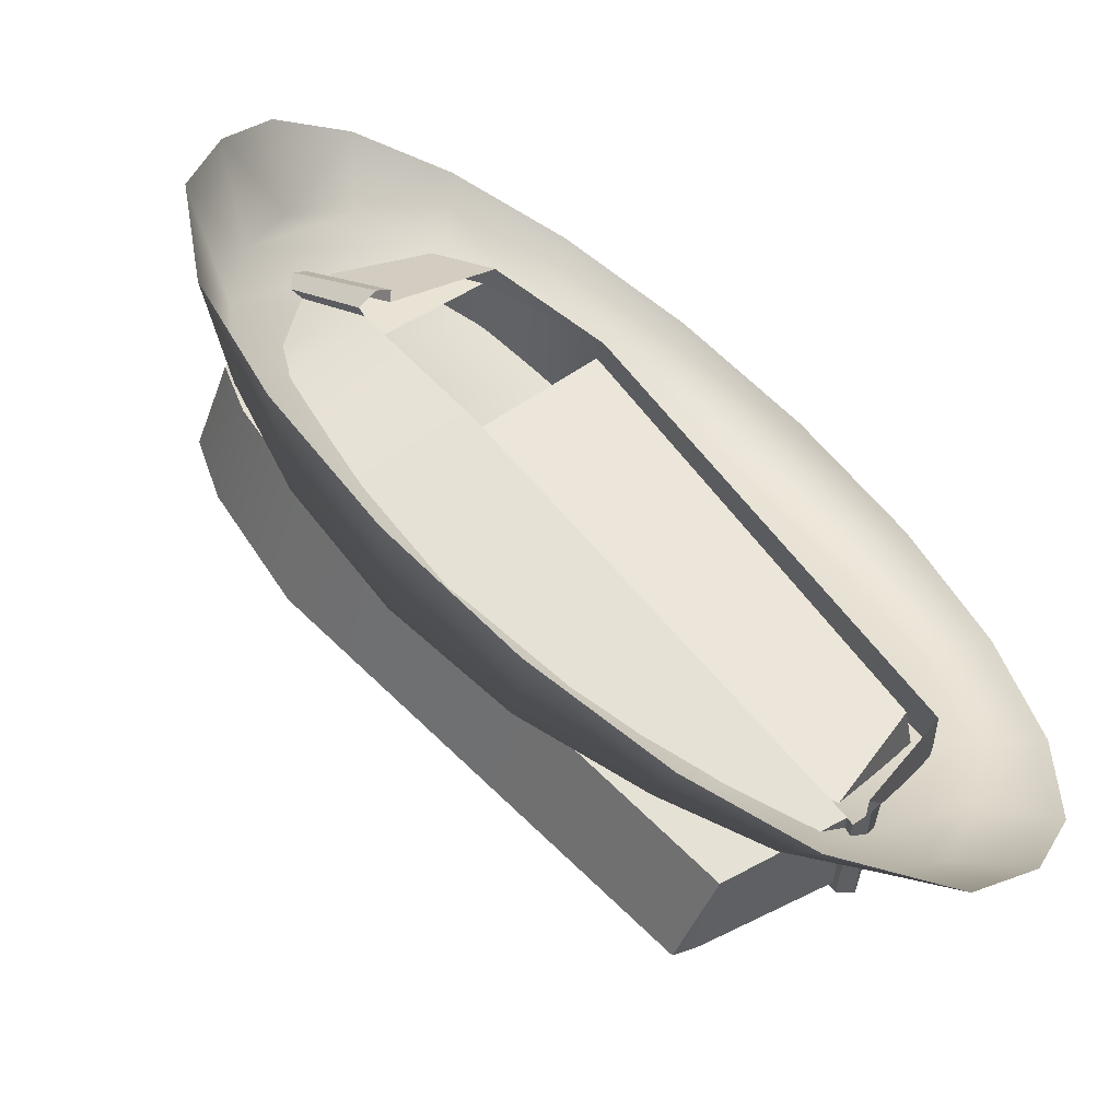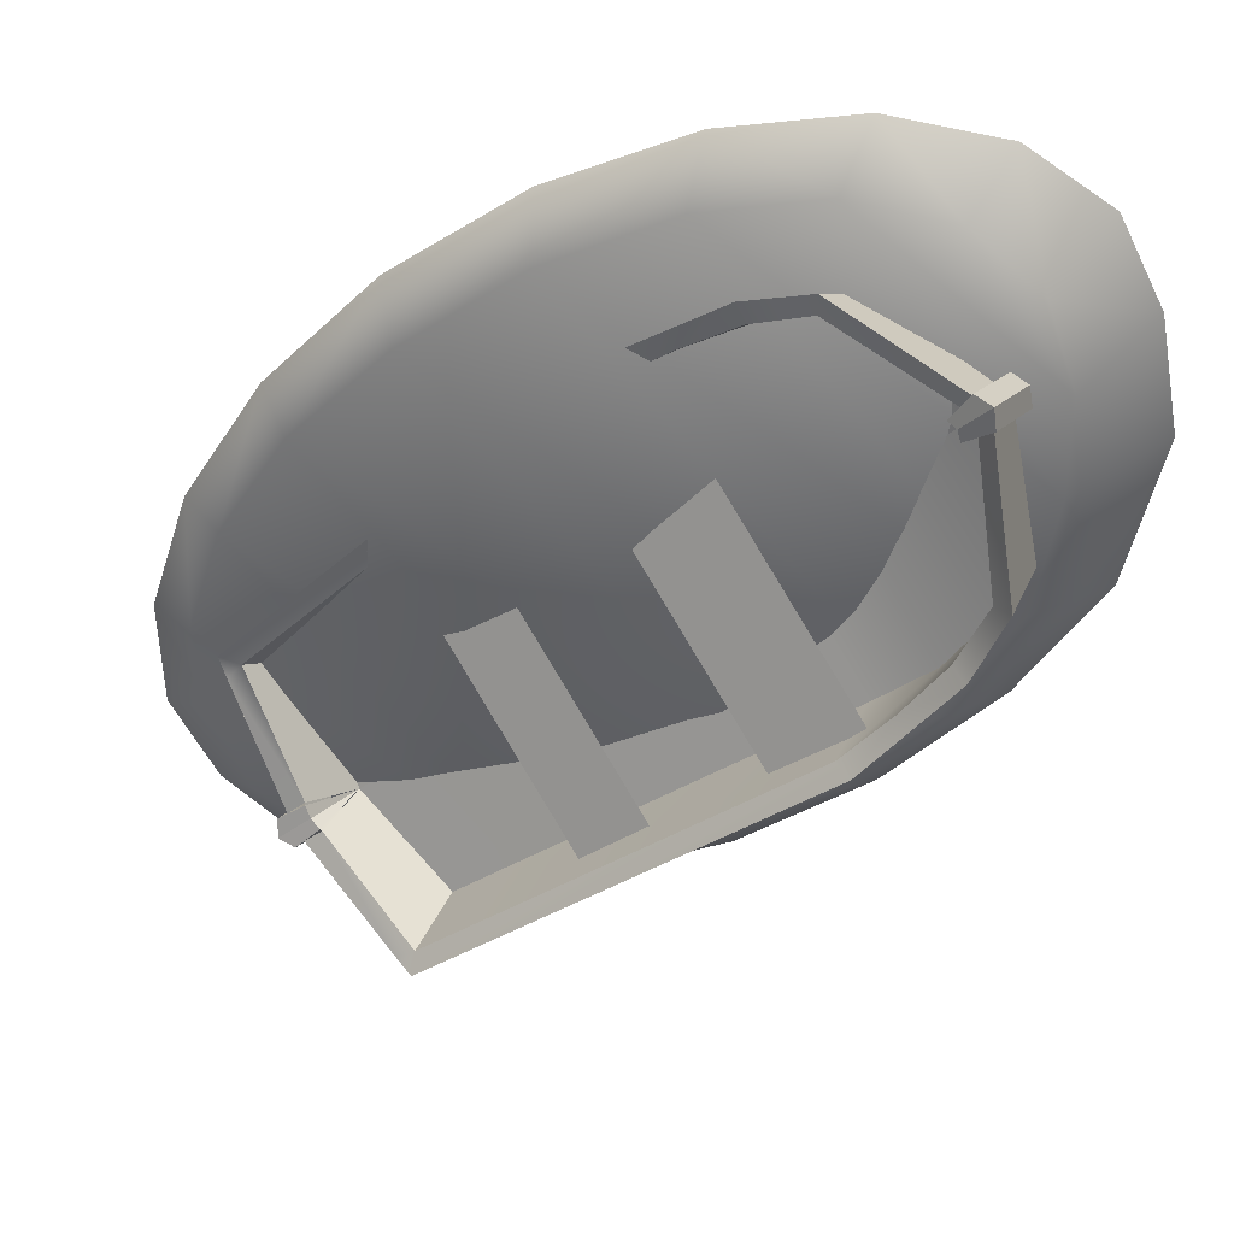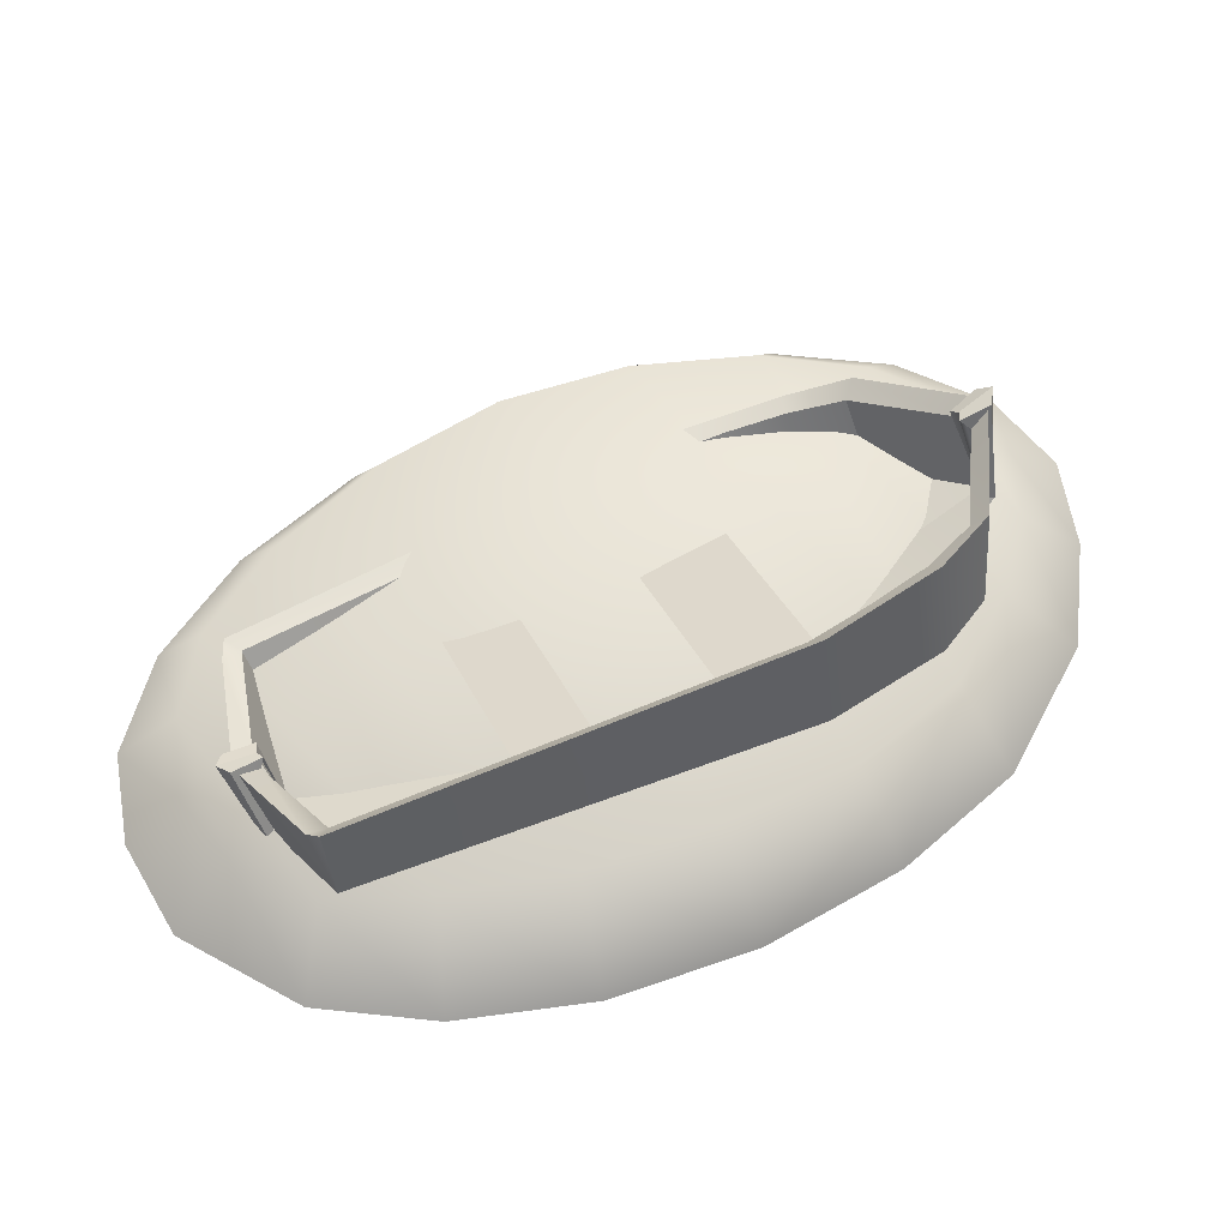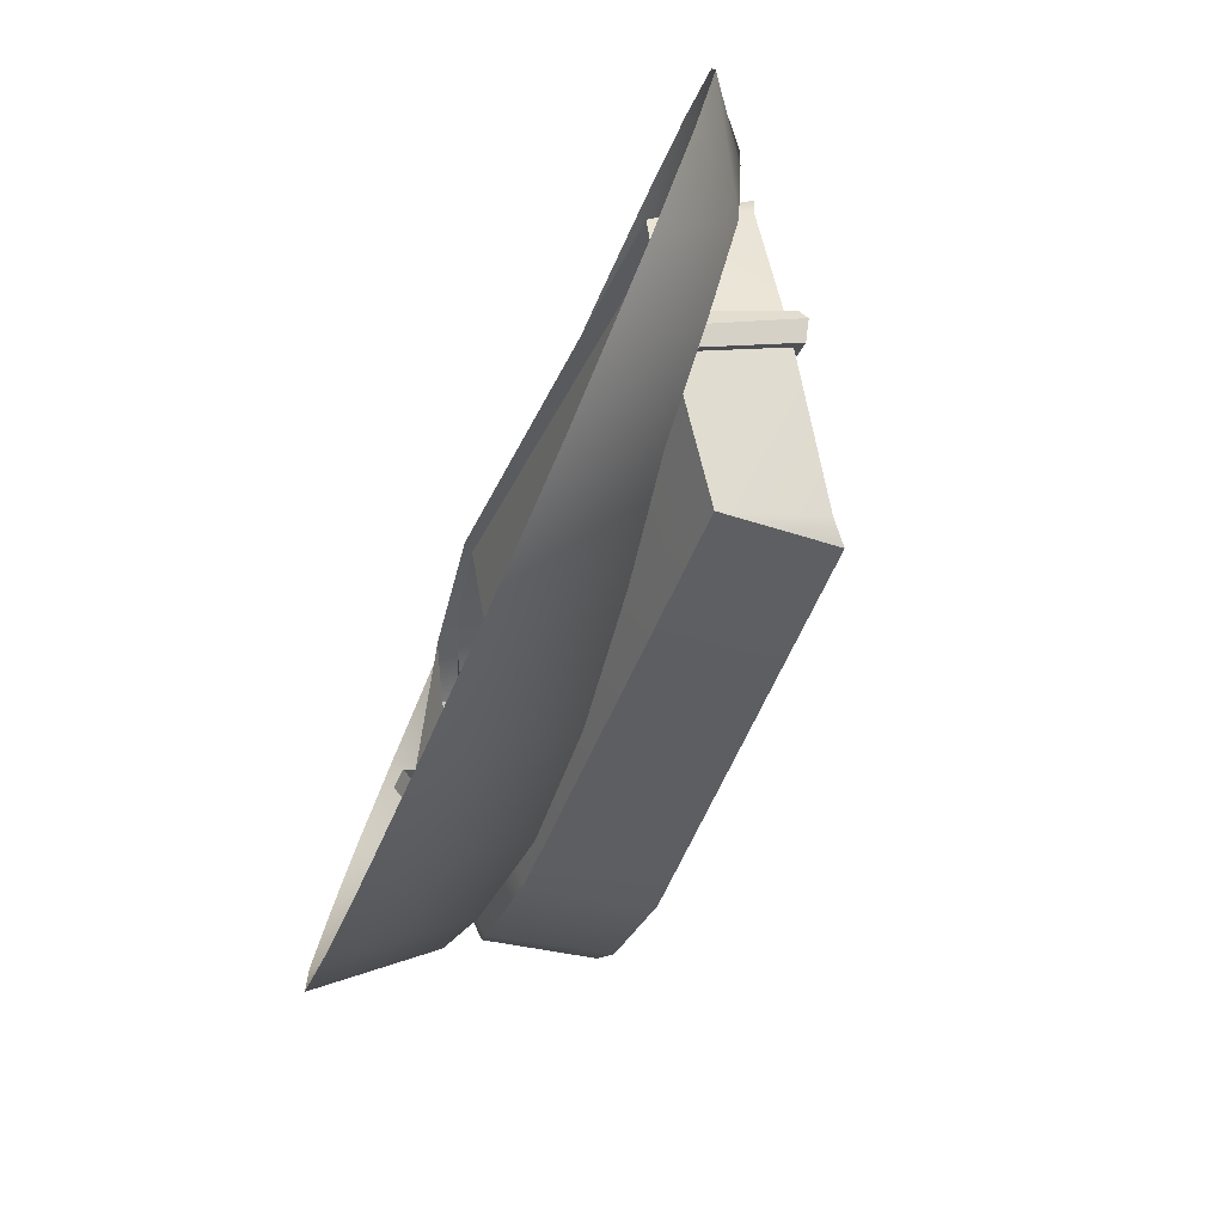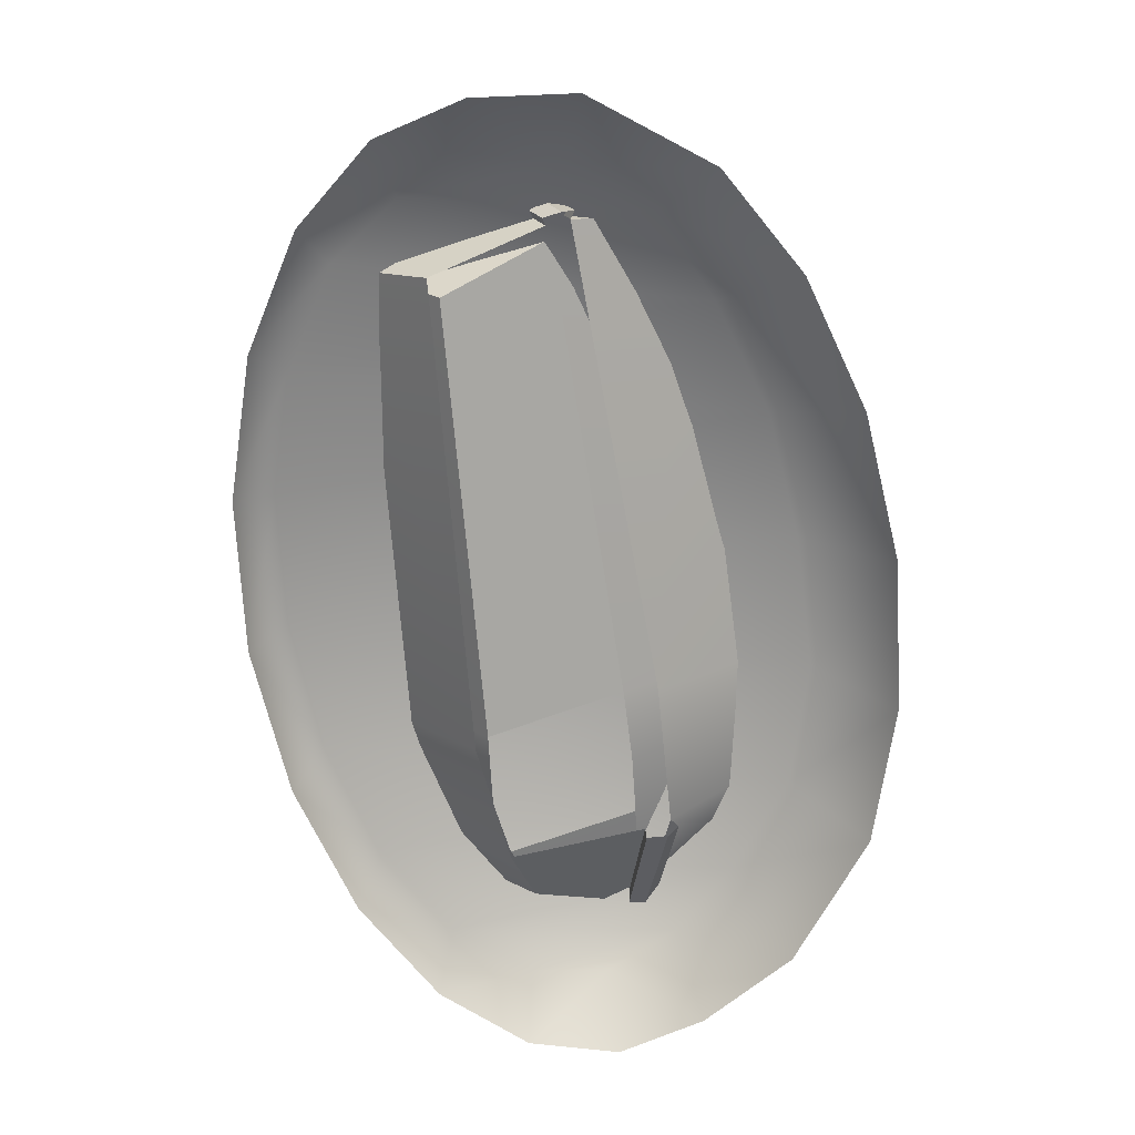
<metadata>
{"format":"obj","ext":"obj","renderer":"f3d","projection":"perspective","resolution":1024,"background":"white","views":[{"elev":-55.6,"azim":-28.2,"up":"+Z"},{"elev":38.3,"azim":-171.3,"up":"+Z"},{"elev":62.7,"azim":-163.2,"up":"+Y"},{"elev":-79.5,"azim":66.4,"up":"+Z"},{"elev":-69.8,"azim":139.8,"up":"+Y"}]}
</metadata>
<code>
g default
v 67.91 3.436 -24.67
v 69.14 3.436 -26.67
v 69.78 3.436 -28.65
v 69.76 3.436 -30.4
v 69.07 3.436 -31.78
v 67.84 3.436 -32.91
v 65.59 3.436 -33.4
v 63.55 3.436 -33.01
v 61.41 3.436 -32.03
v 59.39 3.436 -30.56
v 57.68 3.436 -28.73
v 56.44 3.436 -26.74
v 55.95 3.436 -24.3
v 56.3 3.436 -22.47
v 56.98 3.436 -21.1
v 58.26 3.436 -20.25
v 60 3.436 -20.01
v 62.04 3.436 -20.4
v 64.17 3.436 -21.38
v 66.2 3.436 -22.85
v 67.36 4.388 -24.87
v 68.46 4.215 -26.65
v 69.02 4.159 -28.4
v 68.87 4.167 -29.85
v 68.33 4.326 -31.12
v 67.2 4.415 -31.88
v 65.72 4.542 -32.15
v 64.04 4.838 -31.65
v 62.12 5.102 -30.81
v 60.32 5.219 -29.51
v 58.69 5.077 -28.01
v 57.6 4.939 -26.23
v 57.29 4.838 -24.43
v 57.29 4.658 -23
v 57.75 4.469 -21.77
v 58.79 4.326 -20.95
v 60.34 4.275 -20.73
v 62.15 4.326 -21.07
v 64.05 4.45 -21.94
v 65.84 4.536 -23.25
v 59.89 3.711 -22.38
v 60.46 5.127 -21.55
v 68.55 4.554 -28.54
v 67.84 3.422 -29.34
v 58.06 4.996 -22.84
v 61.49 4.766 -21.98
v 60.77 3.295 -22.8
v 62.48 3.059 -23.99
v 63.22 4.501 -23.16
v 60.46 5.018 -21.92
v 61.35 4.772 -22.29
v 62.22 4.625 -22.84
v 63.12 4.484 -23.5
v 68.43 4.583 -28.9
v 68.21 4.547 -28.66
v 59.88 3.995 -22.42
v 67.48 3.638 -29.18
v 62.44 3.204 -24.24
v 60.73 3.625 -22.74
v 61.59 3.342 -23.34
v 58.72 4.727 -23.6
v 59.35 4.512 -24.31
v 60.08 4.347 -25.06
v 60.98 4.3 -25.89
v 66.68 4.481 -30.8
v 57.56 5.47 -25.02
v 57.82 7.117 -24.54
v 65.48 6.862 -32.01
v 65.31 5.328 -32.21
v 58.28 7.183 -25.62
v 57.93 5.431 -26.01
v 59.27 5.479 -27.63
v 59.59 7.238 -27.27
v 58.06 6.832 -24.65
v 58.48 6.93 -25.53
v 59.1 6.973 -26.37
v 59.82 6.965 -27.23
v 65.75 6.605 -31.94
v 65.47 6.613 -31.76
v 57.74 5.611 -24.85
v 65.19 5.362 -31.77
v 59.53 5.396 -27.54
v 58.05 5.645 -25.78
v 58.64 5.571 -26.69
v 58.42 6.23 -22.64
v 58.24 6.452 -22.37
v 58.01 5.043 -23.06
v 59.02 3.899 -24.78
v 60.74 3.755 -26.44
v 66.66 4.228 -31.27
v 67.25 5.505 -30.96
v 66.99 5.468 -30.76
v 67.26 5.261 -30.45
v 67.52 5.303 -30.65
v 66.92 4.038 -30.98
v 59.3 3.686 -24.46
v 58.24 4.867 -22.8
v 58.51 6.253 -22.07
v 58.66 6.049 -22.37
v 58.11 4.801 -22.63
v 58.52 6.322 -21.99
v 58.27 6.543 -22
v 57.86 4.875 -22.75
v 58.8 6.242 -22.44
v 58.67 6.351 -22.48
v 58.22 6.552 -22.33
v 57.8 5.031 -22.98
v 58.62 6.382 -22.65
v 59.23 3.526 -24.41
v 59 3.5 -24.67
v 67.04 3.955 -31.05
v 66.87 3.969 -31.31
v 58.87 3.795 -24.81
v 66.71 4.201 -31.42
v 67.64 5.396 -30.68
v 67.62 5.53 -30.93
v 67.22 5.412 -30.36
v 67.14 5.475 -30.54
v 67.36 5.609 -31
v 66.99 5.586 -30.63
v 59.45 6.4 -27.16
v 62.63 4.006 -23.56
v 60.63 6.4 -28.2
v 63.81 4.006 -24.6
v 62.24 6.281 -29.31
v 65.11 4.125 -26.07
v 63.16 6.281 -30.12
v 66.02 4.125 -26.88
v 67.91 3.436 -24.67
v 69.14 3.436 -26.67
v 69.78 3.436 -28.65
v 69.76 3.436 -30.4
v 69.07 3.436 -31.78
v 67.84 3.436 -32.91
v 65.59 3.436 -33.4
v 63.55 3.436 -33.01
v 61.41 3.436 -32.03
v 59.39 3.436 -30.56
v 57.68 3.436 -28.73
v 56.44 3.436 -26.74
v 55.95 3.436 -24.3
v 56.3 3.436 -22.47
v 56.98 3.436 -21.1
v 58.26 3.436 -20.25
v 60 3.436 -20.01
v 62.04 3.436 -20.4
v 64.17 3.436 -21.38
v 66.2 3.436 -22.85
v 67.36 4.388 -24.87
v 68.46 4.215 -26.65
v 69.02 4.159 -28.4
v 68.87 4.167 -29.85
v 68.33 4.326 -31.12
v 67.2 4.415 -31.88
v 65.72 4.542 -32.15
v 64.04 4.838 -31.65
v 62.12 5.102 -30.81
v 60.32 5.219 -29.51
v 58.69 5.077 -28.01
v 57.6 4.939 -26.23
v 57.29 4.838 -24.43
v 57.29 4.658 -23
v 57.75 4.469 -21.77
v 58.79 4.326 -20.95
v 60.34 4.275 -20.73
v 62.15 4.326 -21.07
v 64.05 4.45 -21.94
v 65.84 4.536 -23.25
v 59.89 3.711 -22.38
v 60.46 5.127 -21.55
v 68.55 4.554 -28.54
v 67.84 3.422 -29.34
v 58.06 4.996 -22.84
v 61.49 4.766 -21.98
v 60.77 3.295 -22.8
v 62.48 3.059 -23.99
v 63.22 4.501 -23.16
v 60.46 5.018 -21.92
v 61.35 4.772 -22.29
v 62.22 4.625 -22.84
v 63.12 4.484 -23.5
v 68.43 4.583 -28.9
v 68.21 4.547 -28.66
v 59.88 3.995 -22.42
v 67.48 3.638 -29.18
v 62.44 3.204 -24.24
v 60.73 3.625 -22.74
v 61.59 3.342 -23.34
v 58.72 4.727 -23.6
v 59.35 4.512 -24.31
v 60.08 4.347 -25.06
v 60.98 4.3 -25.89
v 66.68 4.481 -30.8
v 57.56 5.47 -25.02
v 57.82 7.117 -24.54
v 65.48 6.862 -32.01
v 65.31 5.328 -32.21
v 58.28 7.183 -25.62
v 57.93 5.431 -26.01
v 59.27 5.479 -27.63
v 59.59 7.238 -27.27
v 58.06 6.832 -24.65
v 58.48 6.93 -25.53
v 59.1 6.973 -26.37
v 59.82 6.965 -27.23
v 65.75 6.605 -31.94
v 65.47 6.613 -31.76
v 57.74 5.611 -24.85
v 65.19 5.362 -31.77
v 59.53 5.396 -27.54
v 58.05 5.645 -25.78
v 58.64 5.571 -26.69
v 58.42 6.23 -22.64
v 58.24 6.452 -22.37
v 58.01 5.043 -23.06
v 59.02 3.899 -24.78
v 60.74 3.755 -26.44
v 66.66 4.228 -31.27
v 67.25 5.505 -30.96
v 66.99 5.468 -30.76
v 67.26 5.261 -30.45
v 67.52 5.303 -30.65
v 66.92 4.038 -30.98
v 59.3 3.686 -24.46
v 58.24 4.867 -22.8
v 58.51 6.253 -22.07
v 58.66 6.049 -22.37
v 58.11 4.801 -22.63
v 58.52 6.322 -21.99
v 58.27 6.543 -22
v 57.86 4.875 -22.75
v 58.8 6.242 -22.44
v 58.67 6.351 -22.48
v 58.22 6.552 -22.33
v 57.8 5.031 -22.98
v 58.62 6.382 -22.65
v 59.23 3.526 -24.41
v 59 3.5 -24.67
v 67.04 3.955 -31.05
v 66.87 3.969 -31.31
v 58.87 3.795 -24.81
v 66.71 4.201 -31.42
v 67.64 5.396 -30.68
v 67.62 5.53 -30.93
v 67.22 5.412 -30.36
v 67.14 5.475 -30.54
v 67.36 5.609 -31
v 66.99 5.586 -30.63
v 59.45 6.4 -27.16
v 62.63 4.006 -23.56
v 60.63 6.4 -28.2
v 63.81 4.006 -24.6
v 62.24 6.281 -29.31
v 65.11 4.125 -26.07
v 63.16 6.281 -30.12
v 66.02 4.125 -26.88
g boat:pCylinder3
f 2 22 1
f 1 22 21
f 3 23 2
f 2 23 22
f 4 24 3
f 3 24 23
f 5 25 4
f 4 25 24
f 5 6 25
f 25 6 26
f 6 7 26
f 26 7 27
f 7 8 27
f 27 8 28
f 8 9 28
f 28 9 29
f 9 10 29
f 29 10 30
f 11 31 10
f 10 31 30
f 12 32 11
f 11 32 31
f 13 33 12
f 12 33 32
f 14 34 13
f 13 34 33
f 15 35 14
f 14 35 34
f 15 16 35
f 35 16 36
f 16 17 36
f 36 17 37
f 17 18 37
f 37 18 38
f 18 19 38
f 38 19 39
f 19 20 39
f 39 20 40
f 1 21 20
f 20 21 40
f 26 24 25
f 27 23 24
f 27 24 26
f 28 22 23
f 28 23 27
f 29 21 22
f 29 22 28
f 40 21 30
f 30 21 29
f 40 31 39
f 40 30 31
f 39 32 38
f 39 31 32
f 38 33 37
f 38 32 33
f 37 34 36
f 37 33 34
f 36 34 35
f 46 47 49
f 49 47 48
f 43 44 54
f 49 52 46
f 46 52 51
f 100 101 103
f 103 101 102
f 42 46 50
f 50 46 51
f 56 61 45
f 100 103 109
f 109 103 110
f 42 41 46
f 46 41 47
f 58 57 64
f 64 57 65
f 49 43 53
f 53 43 55
f 44 43 48
f 48 43 49
f 104 105 101
f 101 105 102
f 49 53 52
f 115 111 116
f 116 111 112
f 43 54 55
f 65 117 118
f 55 57 53
f 53 57 58
f 51 59 50
f 50 59 56
f 58 60 53
f 53 60 52
f 52 60 51
f 51 60 59
f 117 115 118
f 118 115 116
f 59 62 56
f 56 62 61
f 72 71 73
f 73 71 70
f 68 78 69
f 75 76 70
f 70 76 73
f 107 103 106
f 106 103 102
f 67 74 70
f 70 74 75
f 80 45 61
f 107 113 103
f 103 113 110
f 71 66 70
f 70 66 67
f 65 81 64
f 64 81 82
f 73 77 68
f 68 77 79
f 69 72 68
f 68 72 73
f 108 106 105
f 105 106 102
f 73 76 77
f 119 116 114
f 114 116 112
f 68 79 78
f 65 118 120
f 79 77 81
f 81 77 82
f 75 74 83
f 83 74 80
f 76 84 77
f 77 84 82
f 76 75 84
f 84 75 83
f 120 118 119
f 119 118 116
f 64 82 63
f 63 82 84
f 62 63 83
f 83 63 84
f 61 62 80
f 80 62 83
f 74 85 80
f 80 85 45
f 86 85 67
f 67 85 74
f 66 87 67
f 67 87 86
f 71 88 66
f 66 88 87
f 89 88 72
f 72 88 71
f 90 89 69
f 69 89 72
f 78 91 69
f 69 91 90
f 79 92 78
f 78 92 91
f 65 92 81
f 81 92 79
f 65 57 93
f 93 57 55
f 55 54 93
f 93 54 94
f 95 94 44
f 44 94 54
f 47 41 96
f 96 41 97
f 41 42 97
f 97 42 98
f 50 99 42
f 42 99 98
f 50 56 99
f 99 56 45
f 97 98 100
f 100 98 101
f 99 104 98
f 98 104 101
f 87 107 86
f 86 107 106
f 85 86 108
f 108 86 106
f 104 45 105
f 105 45 108
f 104 99 45
f 108 45 85
f 96 97 109
f 109 97 100
f 88 113 87
f 87 113 107
f 95 111 94
f 94 111 115
f 93 94 117
f 117 94 115
f 90 91 114
f 114 91 119
f 92 120 91
f 91 120 119
f 121 122 123
f 123 122 124
f 125 126 127
f 127 126 128
f 130 150 129
f 129 150 149
f 131 151 130
f 130 151 150
f 132 152 131
f 131 152 151
f 133 153 132
f 132 153 152
f 133 134 153
f 153 134 154
f 134 135 154
f 154 135 155
f 135 136 155
f 155 136 156
f 136 137 156
f 156 137 157
f 137 138 157
f 157 138 158
f 139 159 138
f 138 159 158
f 140 160 139
f 139 160 159
f 141 161 140
f 140 161 160
f 142 162 141
f 141 162 161
f 143 163 142
f 142 163 162
f 143 144 163
f 163 144 164
f 144 145 164
f 164 145 165
f 145 146 165
f 165 146 166
f 146 147 166
f 166 147 167
f 147 148 167
f 167 148 168
f 129 149 148
f 148 149 168
f 154 152 153
f 155 151 152
f 155 152 154
f 156 150 151
f 156 151 155
f 157 149 150
f 157 150 156
f 168 149 158
f 158 149 157
f 168 159 167
f 168 158 159
f 167 160 166
f 167 159 160
f 166 161 165
f 166 160 161
f 165 162 164
f 165 161 162
f 164 162 163
f 174 175 177
f 177 175 176
f 171 172 182
f 177 180 174
f 174 180 179
f 228 229 231
f 231 229 230
f 170 174 178
f 178 174 179
f 184 189 173
f 228 231 237
f 237 231 238
f 170 169 174
f 174 169 175
f 186 185 192
f 192 185 193
f 177 171 181
f 181 171 183
f 172 171 176
f 176 171 177
f 232 233 229
f 229 233 230
f 177 181 180
f 243 239 244
f 244 239 240
f 171 182 183
f 193 245 246
f 183 185 181
f 181 185 186
f 179 187 178
f 178 187 184
f 186 188 181
f 181 188 180
f 180 188 179
f 179 188 187
f 245 243 246
f 246 243 244
f 187 190 184
f 184 190 189
f 200 199 201
f 201 199 198
f 196 206 197
f 203 204 198
f 198 204 201
f 235 231 234
f 234 231 230
f 195 202 198
f 198 202 203
f 208 173 189
f 235 241 231
f 231 241 238
f 199 194 198
f 198 194 195
f 193 209 192
f 192 209 210
f 201 205 196
f 196 205 207
f 197 200 196
f 196 200 201
f 236 234 233
f 233 234 230
f 201 204 205
f 247 244 242
f 242 244 240
f 196 207 206
f 193 246 248
f 207 205 209
f 209 205 210
f 203 202 211
f 211 202 208
f 204 212 205
f 205 212 210
f 204 203 212
f 212 203 211
f 248 246 247
f 247 246 244
f 192 210 191
f 191 210 212
f 190 191 211
f 211 191 212
f 189 190 208
f 208 190 211
f 202 213 208
f 208 213 173
f 214 213 195
f 195 213 202
f 194 215 195
f 195 215 214
f 199 216 194
f 194 216 215
f 217 216 200
f 200 216 199
f 218 217 197
f 197 217 200
f 206 219 197
f 197 219 218
f 207 220 206
f 206 220 219
f 193 220 209
f 209 220 207
f 193 185 221
f 221 185 183
f 183 182 221
f 221 182 222
f 223 222 172
f 172 222 182
f 175 169 224
f 224 169 225
f 169 170 225
f 225 170 226
f 178 227 170
f 170 227 226
f 178 184 227
f 227 184 173
f 225 226 228
f 228 226 229
f 227 232 226
f 226 232 229
f 215 235 214
f 214 235 234
f 213 214 236
f 236 214 234
f 232 173 233
f 233 173 236
f 232 227 173
f 236 173 213
f 224 225 237
f 237 225 228
f 216 241 215
f 215 241 235
f 223 239 222
f 222 239 243
f 221 222 245
f 245 222 243
f 218 219 242
f 242 219 247
f 220 248 219
f 219 248 247
f 249 250 251
f 251 250 252
f 253 254 255
f 255 254 256

</code>
